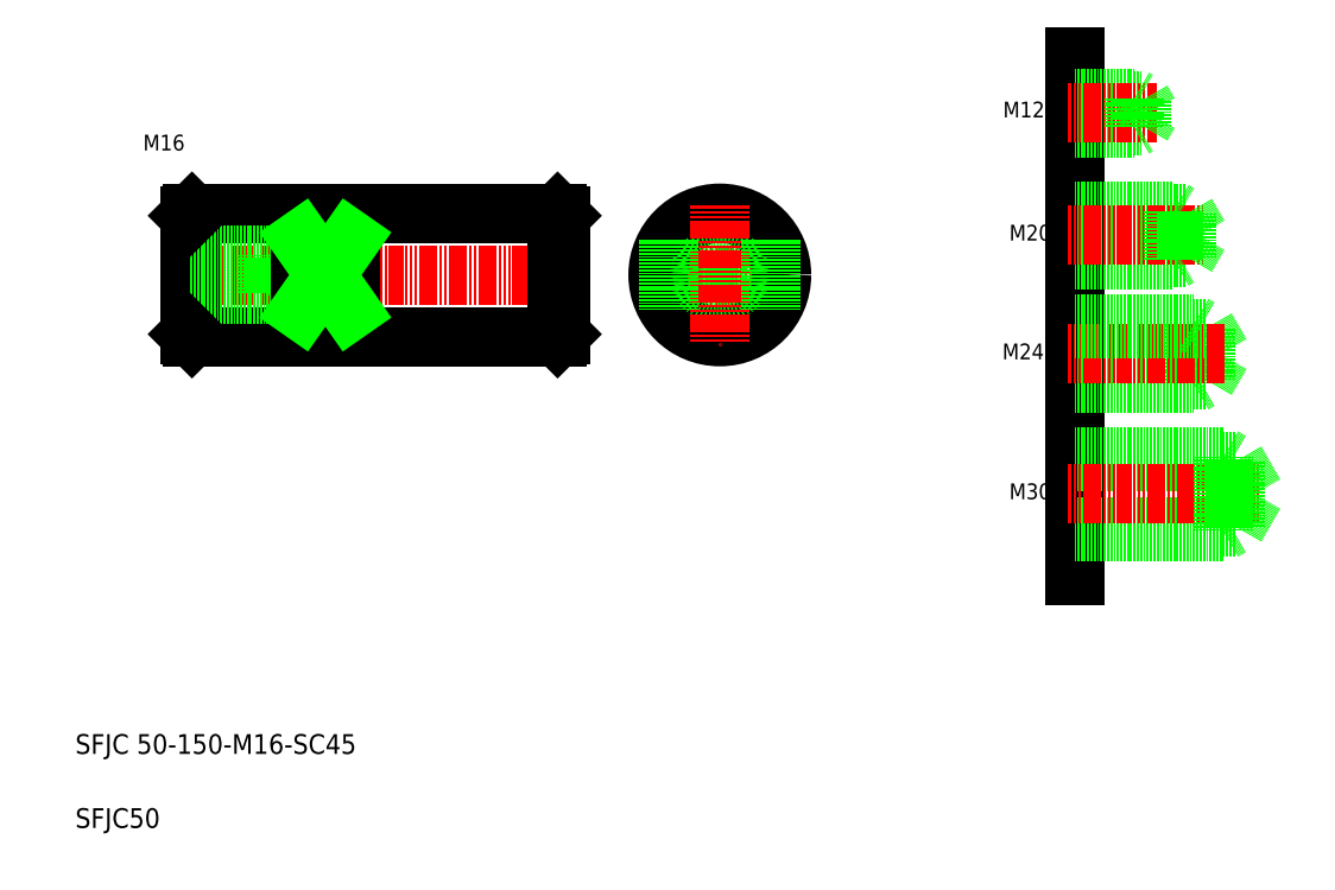
<metadata>
{"format":"dxf","ext":"dxf","renderer":"ezdxf+matplotlib","layout":"modelspace","background":"white","min_lineweight":24,"dpi":150}
</metadata>
<code>
0
SECTION
2
ENTITIES
0
LINE
8
CENTER
10
258
20
267.6
30
0
11
314
21
267.6
31
0
0
TEXT
8
0
10
25.13
20
73.51
30
0
40
8
1
SFJC 50-150-M16-SC45
0
TEXT
8
0
10
25.13
20
43.51
30
0
40
8
1
SFJC50
0
LINE
8
0
10
72.36
20
292.6
30
0
11
220.4
21
292.6
31
0
0
LINE
8
0
10
72.36
20
242.6
30
0
11
220.4
21
242.6
31
0
0
LINE
8
CENTER
10
68.36
20
267.6
30
0
11
224.4
21
267.6
31
0
0
LINE
8
0
10
71.36
20
291.6
30
0
11
71.36
21
243.6
31
0
0
LINE
8
0
10
72.36
20
292.6
30
0
11
72.36
21
242.6
31
0
0
LINE
8
0
10
103.4
20
275.6
30
0
11
103.4
21
259.6
31
0
0
LINE
8
0
10
106.4
20
274.6
30
0
11
106.4
21
260.6
31
0
0
LINE
8
0
10
106.4
20
260.6
30
0
11
110.4
21
267.6
31
0
0
LINE
8
0
10
71.36
20
259.6
30
0
11
103.4
21
259.6
31
0
0
LINE
8
0
10
71.36
20
260.6
30
0
11
106.4
21
260.6
31
0
0
LINE
8
0
10
71.36
20
243.6
30
0
11
72.36
21
242.6
31
0
0
LINE
8
0
10
103.4
20
259.6
30
0
11
105.1
21
260.6
31
0
0
LINE
8
0
10
71.36
20
275.6
30
0
11
103.4
21
275.6
31
0
0
LINE
8
0
10
71.36
20
274.6
30
0
11
106.4
21
274.6
31
0
0
LINE
8
0
10
71.36
20
291.6
30
0
11
72.36
21
292.6
31
0
0
LINE
8
0
10
103.4
20
275.6
30
0
11
105.1
21
274.6
31
0
0
LINE
8
0
10
106.4
20
274.6
30
0
11
110.4
21
267.6
31
0
0
TEXT
8
0
10
52.59
20
318
30
0
40
6.4
1
M16
0
LINE
8
0
10
221.4
20
291.6
30
0
11
221.4
21
243.6
31
0
0
LINE
8
0
10
220.4
20
292.6
30
0
11
220.4
21
242.6
31
0
0
LINE
8
0
10
221.4
20
243.6
30
0
11
220.4
21
242.6
31
0
0
LINE
8
0
10
221.4
20
267.6
30
0
11
221.4
21
267.6
31
0
0
LINE
8
0
10
221.4
20
279.6
30
0
11
221.4
21
279.6
31
0
0
LINE
8
0
10
220.4
20
292.6
30
0
11
221.4
21
291.6
31
0
0
CIRCLE
8
0
10
286
20
267.6
30
0
40
25
0
CIRCLE
8
0
10
286
20
267.6
30
0
40
8
0
CIRCLE
8
0
10
286
20
267.6
30
0
40
7
0
LINE
8
CENTER
10
286
20
295.6
30
0
11
286
21
239.6
31
0
0
TEXT
8
0
10
400.4
20
233.4
30
0
40
6.4
1
M24
0
LINE
8
0
10
429.9
20
356
30
0
11
429.9
21
146
31
0
0
LINE
8
0
10
477.9
20
247.5
30
0
11
477.9
21
223.5
31
0
0
LINE
8
0
10
482.9
20
246
30
0
11
482.9
21
225
31
0
0
LINE
8
0
10
482.9
20
225
30
0
11
489
21
235.5
31
0
0
LINE
8
0
10
429.9
20
192.1
30
0
11
494.9
21
192.1
31
0
0
LINE
8
0
10
429.9
20
165.6
30
0
11
494.9
21
165.6
31
0
0
LINE
8
0
10
429.9
20
163.8
30
0
11
489.9
21
163.8
31
0
0
LINE
8
0
10
429.9
20
193.8
30
0
11
489.9
21
193.8
31
0
0
LINE
8
CENTER
10
427.1
20
178.8
30
0
11
504.2
21
178.8
31
0
0
LINE
8
0
10
429.9
20
223.5
30
0
11
477.9
21
223.5
31
0
0
LINE
8
0
10
429.9
20
225
30
0
11
482.9
21
225
31
0
0
TEXT
8
0
10
403.2
20
176.7
30
0
40
6.4
1
M30
0
LINE
8
0
10
477.9
20
223.5
30
0
11
480.5
21
225
31
0
0
LINE
8
0
10
494.9
20
192.1
30
0
11
494.9
21
165.6
31
0
0
LINE
8
0
10
489.9
20
193.8
30
0
11
489.9
21
163.8
31
0
0
LINE
8
0
10
494.9
20
165.6
30
0
11
502.5
21
178.8
31
0
0
LINE
8
0
10
489.9
20
163.8
30
0
11
492.9
21
165.6
31
0
0
LINE
8
0
10
494.9
20
192.1
30
0
11
502.5
21
178.8
31
0
0
LINE
8
0
10
489.9
20
193.8
30
0
11
492.9
21
192.1
31
0
0
LINE
8
0
10
482.9
20
246
30
0
11
489
21
235.5
31
0
0
LINE
8
CENTER
10
427.1
20
235.5
30
0
11
490.3
21
235.5
31
0
0
LINE
8
0
10
429.9
20
247.5
30
0
11
477.9
21
247.5
31
0
0
LINE
8
0
10
429.9
20
246
30
0
11
482.9
21
246
31
0
0
LINE
8
0
10
429.9
20
293.6
30
0
11
469.9
21
293.6
31
0
0
LINE
8
0
10
429.9
20
273.6
30
0
11
469.9
21
273.6
31
0
0
LINE
8
0
10
429.9
20
274.9
30
0
11
474.9
21
274.9
31
0
0
LINE
8
0
10
429.9
20
292.4
30
0
11
474.9
21
292.4
31
0
0
LINE
8
CENTER
10
427.1
20
283.6
30
0
11
481.9
21
283.6
31
0
0
TEXT
8
0
10
403.2
20
281.5
30
0
40
6.4
1
M20
0
LINE
8
0
10
477.9
20
247.5
30
0
11
480.5
21
246
31
0
0
LINE
8
0
10
469.9
20
293.6
30
0
11
469.9
21
273.6
31
0
0
LINE
8
0
10
474.9
20
292.4
30
0
11
474.9
21
274.9
31
0
0
LINE
8
0
10
474.9
20
274.9
30
0
11
480
21
283.6
31
0
0
LINE
8
0
10
469.9
20
273.6
30
0
11
472.1
21
274.9
31
0
0
LINE
8
0
10
474.9
20
292.4
30
0
11
480
21
283.6
31
0
0
LINE
8
0
10
469.9
20
293.6
30
0
11
472.1
21
292.4
31
0
0
LINE
8
0
10
429.9
20
328
30
0
11
456.9
21
328
31
0
0
LINE
8
0
10
429.9
20
338.3
30
0
11
456.9
21
338.3
31
0
0
LINE
8
0
10
429.9
20
339.2
30
0
11
453.9
21
339.2
31
0
0
LINE
8
0
10
429.9
20
327.2
30
0
11
453.9
21
327.2
31
0
0
LINE
8
CENTER
10
427.1
20
333.2
30
0
11
462.8
21
333.2
31
0
0
TEXT
8
0
10
400.7
20
331.4
30
0
40
6.4
1
M12
0
LINE
8
0
10
456.9
20
338.3
30
0
11
456.9
21
328
31
0
0
LINE
8
0
10
453.9
20
339.2
30
0
11
453.9
21
327.2
31
0
0
LINE
8
0
10
456.9
20
328
30
0
11
459.9
21
333.2
31
0
0
LINE
8
0
10
453.9
20
327.2
30
0
11
455.4
21
328
31
0
0
LINE
8
0
10
456.9
20
338.3
30
0
11
459.9
21
333.2
31
0
0
LINE
8
0
10
453.9
20
339.2
30
0
11
455.4
21
338.3
31
0
0
LINE
8
0
10
116.4
20
281.9
30
0
11
116.4
21
253.3
31
0
0
LINE
8
0
10
136.4
20
281.9
30
0
11
136.4
21
253.3
31
0
0
LINE
8
0
10
265.5
20
281.9
30
0
11
265.5
21
253.3
31
0
0
LINE
8
0
10
306.5
20
281.9
30
0
11
306.5
21
253.3
31
0
0
LINE
8
0
10
136.4
20
281.9
30
0
11
116.4
21
281.9
31
0
0
LINE
8
0
10
136.4
20
253.3
30
0
11
116.4
21
253.3
31
0
0
LINE
8
0
10
116.4
20
253.3
30
0
11
136.4
21
281.9
31
0
0
LINE
8
0
10
136.4
20
253.3
30
0
11
116.4
21
281.9
31
0
0
ENDSEC
0
EOF

</code>
